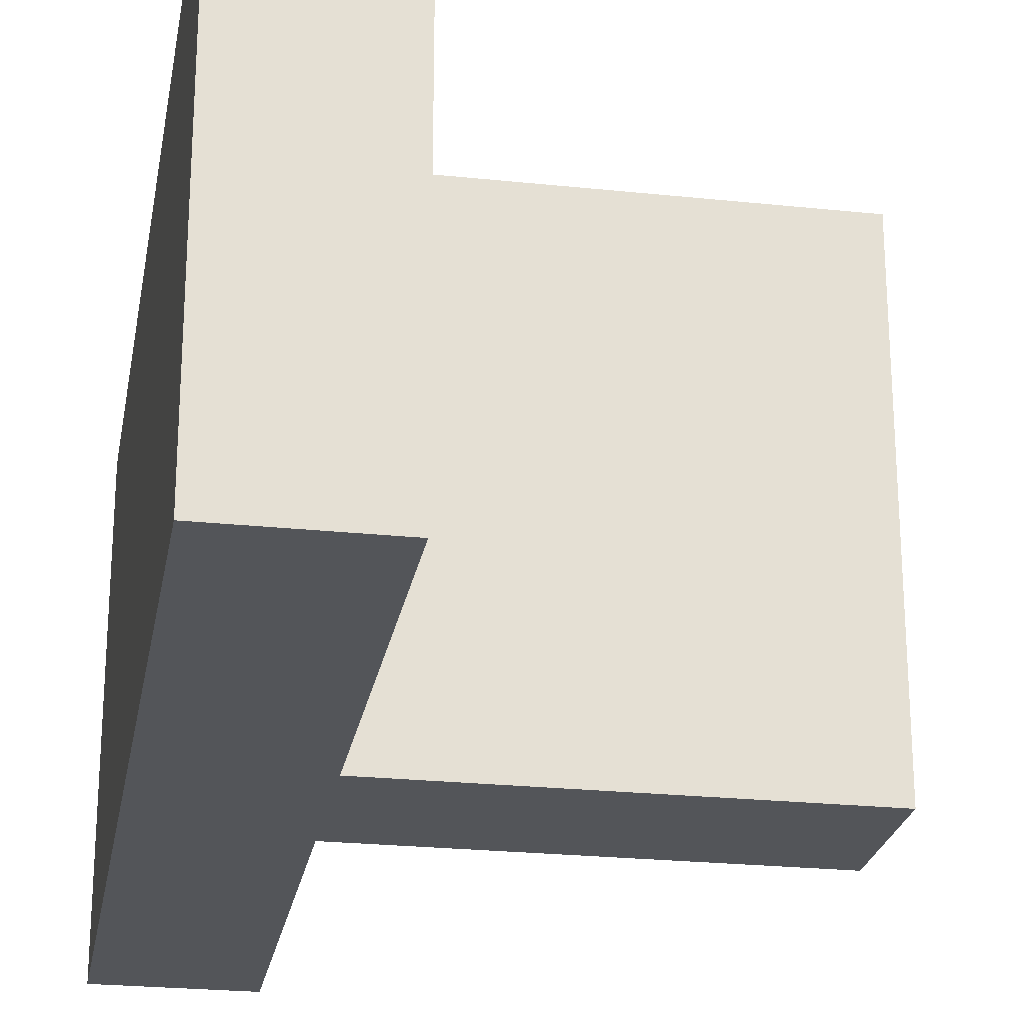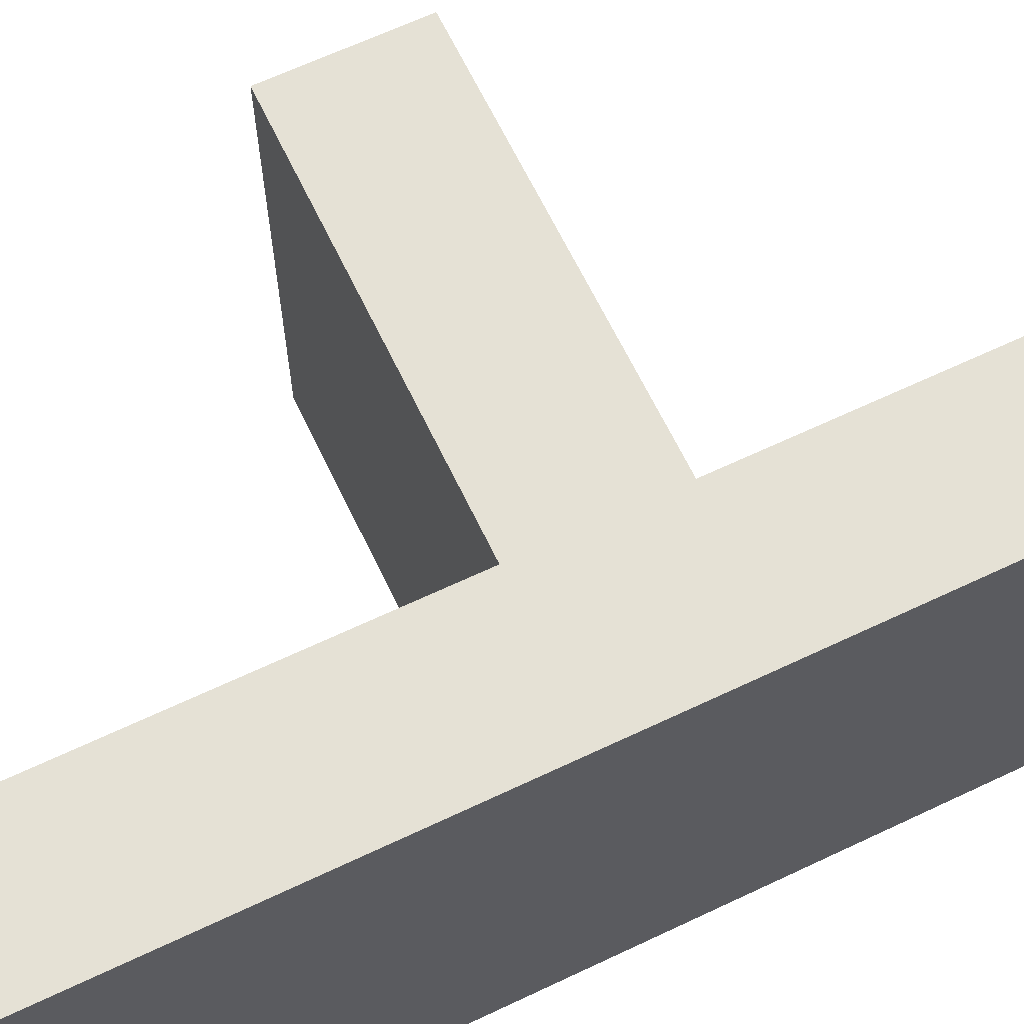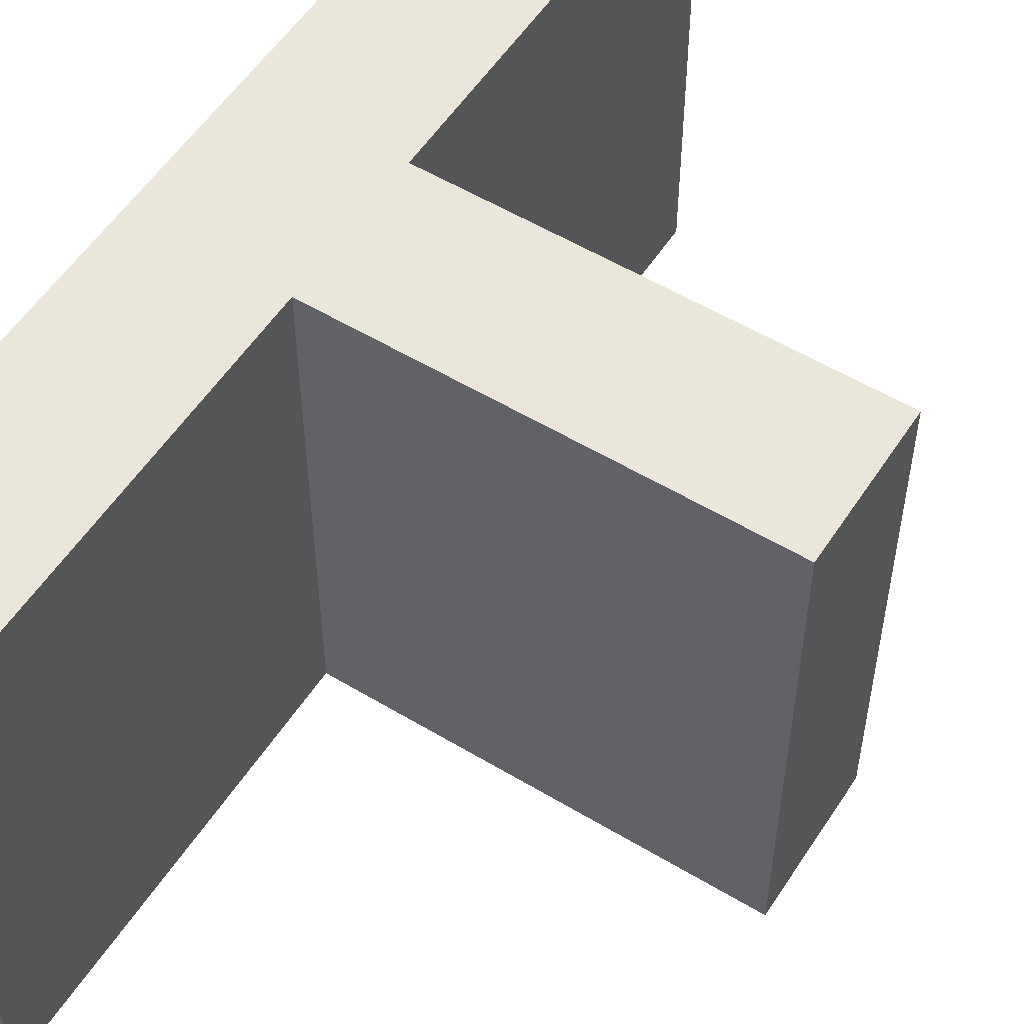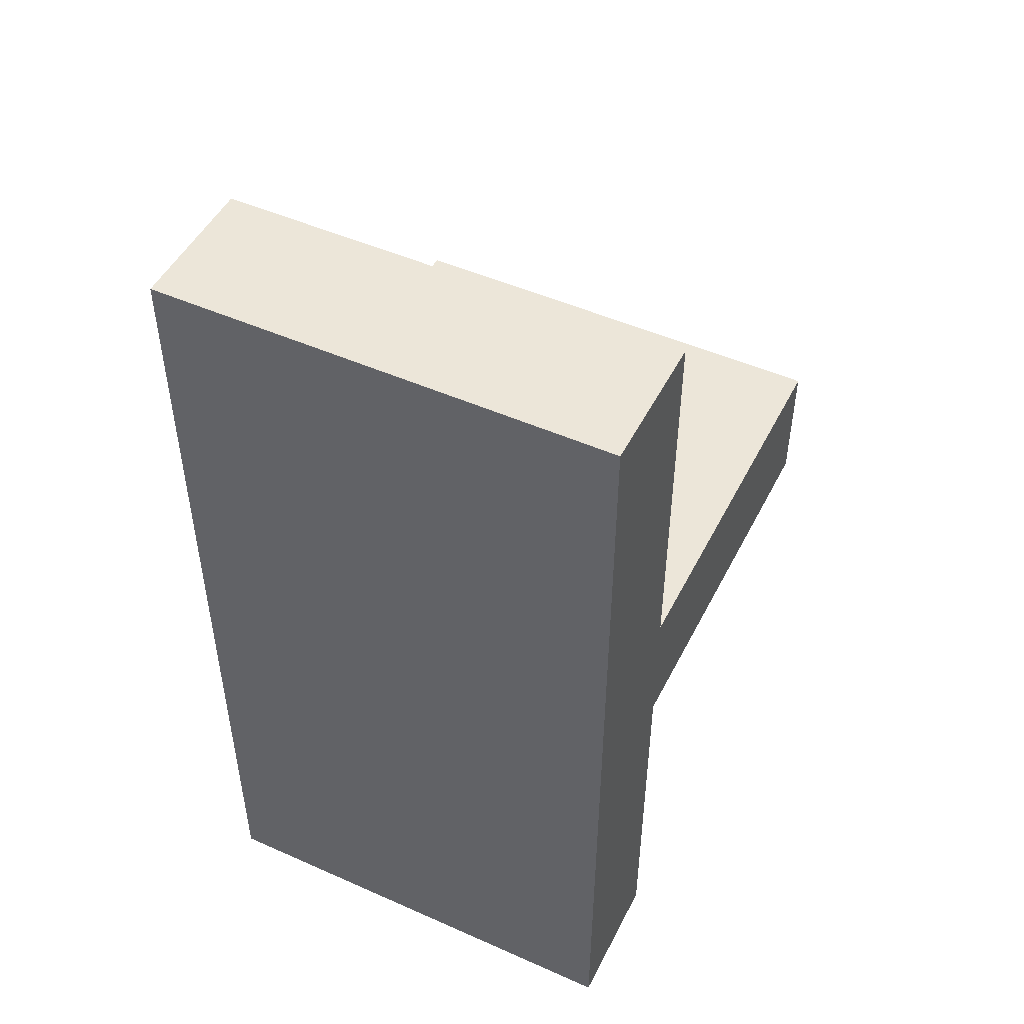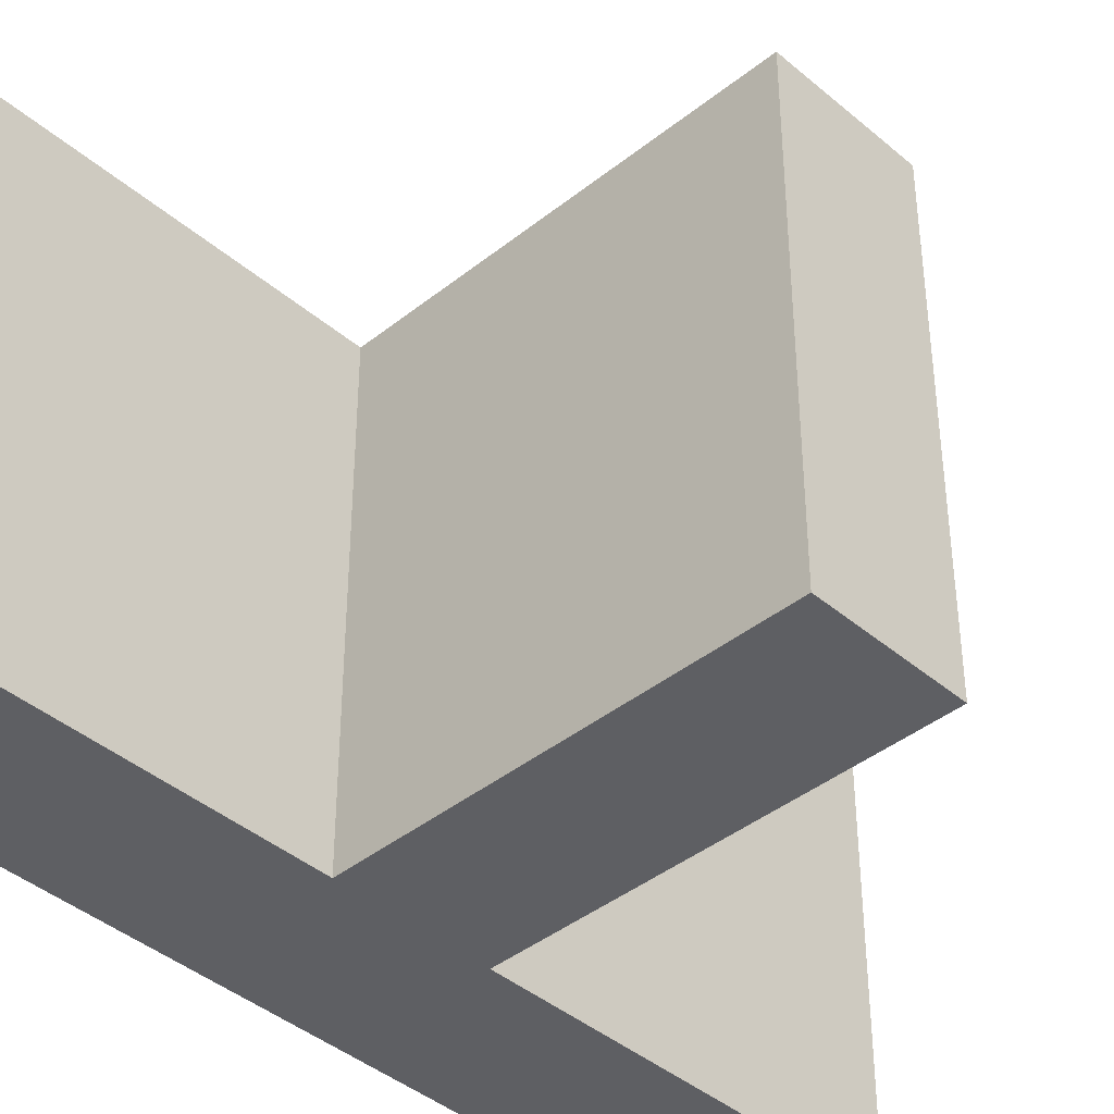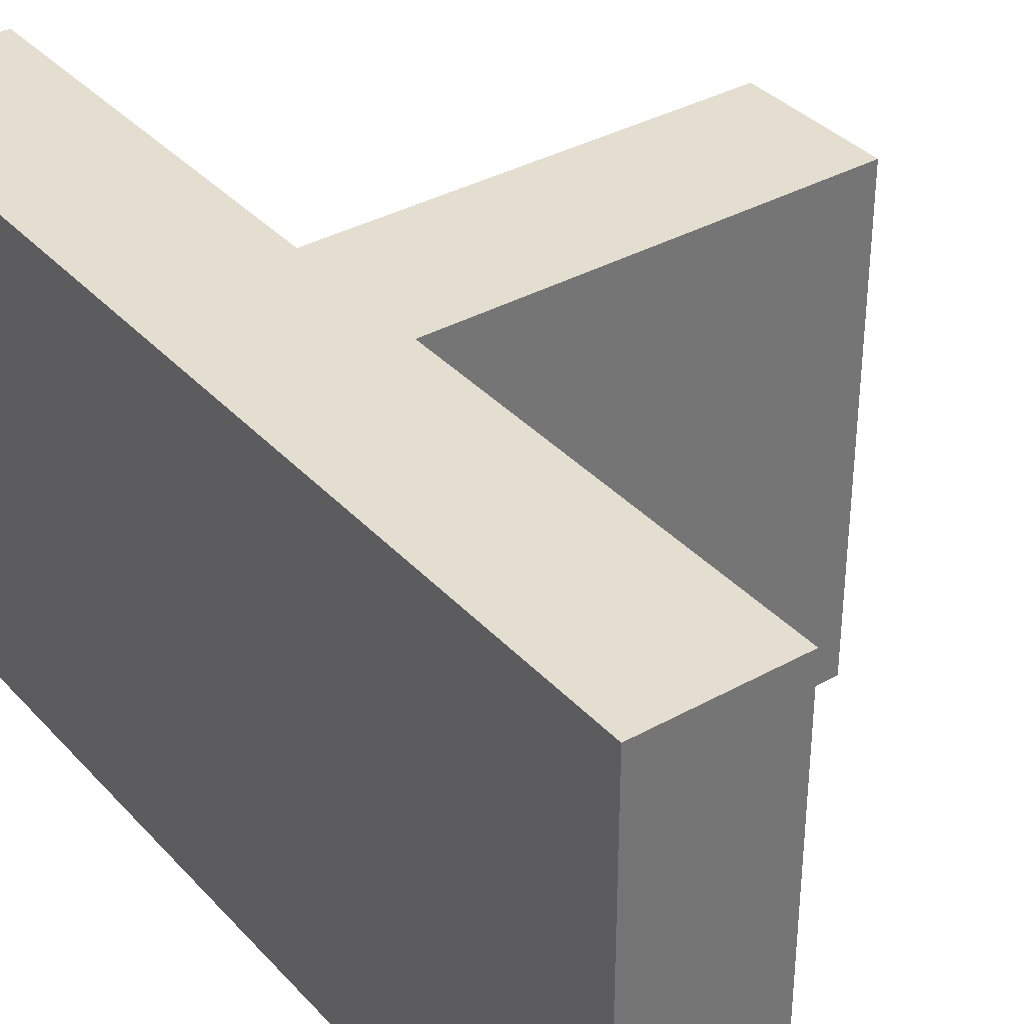
<metadata>
{"format":"obj","ext":"obj","renderer":"f3d","projection":"perspective","resolution":1024,"background":"white","views":[{"elev":-24.3,"azim":-9.9,"up":"+Y"},{"elev":64.9,"azim":-115.5,"up":"+Y"},{"elev":54.8,"azim":32.5,"up":"+Y"},{"elev":49.0,"azim":-63.8,"up":"+Z"},{"elev":-41.1,"azim":44.1,"up":"+Y"},{"elev":35.9,"azim":-36.2,"up":"+Y"}]}
</metadata>
<code>
g WallT
v -6 0 40
v -6 0 -40
v -6 1 5
v -6 1 -5
v -6 2 40
v -6 2 5
v -6 2 -5
v -6 2 -40
v -6 8 40
v -6 8 -40
v -6 40 40
v -6 40 -40
v 6 0 40
v 6 0 6
v 6 0 -6
v 6 0 -40
v 6 2 40
v 6 2 6
v 6 2 -6
v 6 2 -40
v 6 8 40
v 6 8 6
v 6 8 -6
v 6 8 -40
v 6 40 40
v 6 40 6
v 6 40 -6
v 6 40 -40
v 40 0 6
v 40 0 -6
v 40 2 6
v 40 2 -6
v 40 8 6
v 40 8 -6
v 40 40 6
v 40 40 -6
v -6 0 40
v -6 2 40
v -6 8 40
v -6 40 40
v 6 0 40
v 6 2 40
v 6 8 40
v 6 40 40
v 6 0 6
v 6 2 6
v 6 8 6
v 6 40 6
v 40 0 6
v 40 2 6
v 40 8 6
v 40 40 6
v 6 0 -6
v 6 2 -6
v 6 8 -6
v 6 40 -6
v 40 0 -6
v 40 2 -6
v 40 8 -6
v 40 40 -6
v -6 0 -40
v -6 2 -40
v -6 8 -40
v -6 40 -40
v 6 0 -40
v 6 2 -40
v 6 8 -40
v 6 40 -40
v -6 0 40
v 6 0 40
v 6 0 6
v 40 0 6
v 6 0 -6
v 40 0 -6
v -6 0 -40
v 6 0 -40
v -6 40 40
v 6 40 40
v 6 40 6
v 40 40 6
v 6 40 -6
v 40 40 -6
v -6 40 -40
v 6 40 -40
f 3 2 1
f 4 2 3
f 5 3 1
f 6 4 3
f 6 3 5
f 7 2 4
f 7 4 6
f 8 2 7
f 9 6 5
f 9 7 6
f 9 8 7
f 10 8 9
f 11 10 9
f 12 10 11
f 13 14 17
f 17 14 18
f 15 16 19
f 19 16 20
f 17 18 21
f 21 18 22
f 19 20 23
f 23 20 24
f 21 22 25
f 25 22 26
f 23 24 27
f 27 24 28
f 29 30 31
f 31 30 32
f 31 32 33
f 33 32 34
f 33 34 35
f 35 34 36
f 41 38 37
f 42 39 38
f 42 38 41
f 43 40 39
f 43 39 42
f 44 40 43
f 49 46 45
f 50 47 46
f 50 46 49
f 51 48 47
f 51 47 50
f 52 48 51
f 53 54 57
f 54 55 58
f 57 54 58
f 55 56 59
f 58 55 59
f 59 56 60
f 61 62 65
f 62 63 66
f 65 62 66
f 63 64 67
f 66 63 67
f 67 64 68
f 71 70 69
f 73 71 69
f 73 72 71
f 74 72 73
f 75 73 69
f 76 73 75
f 77 78 79
f 77 79 81
f 79 80 81
f 81 80 82
f 77 81 83
f 83 81 84

</code>
